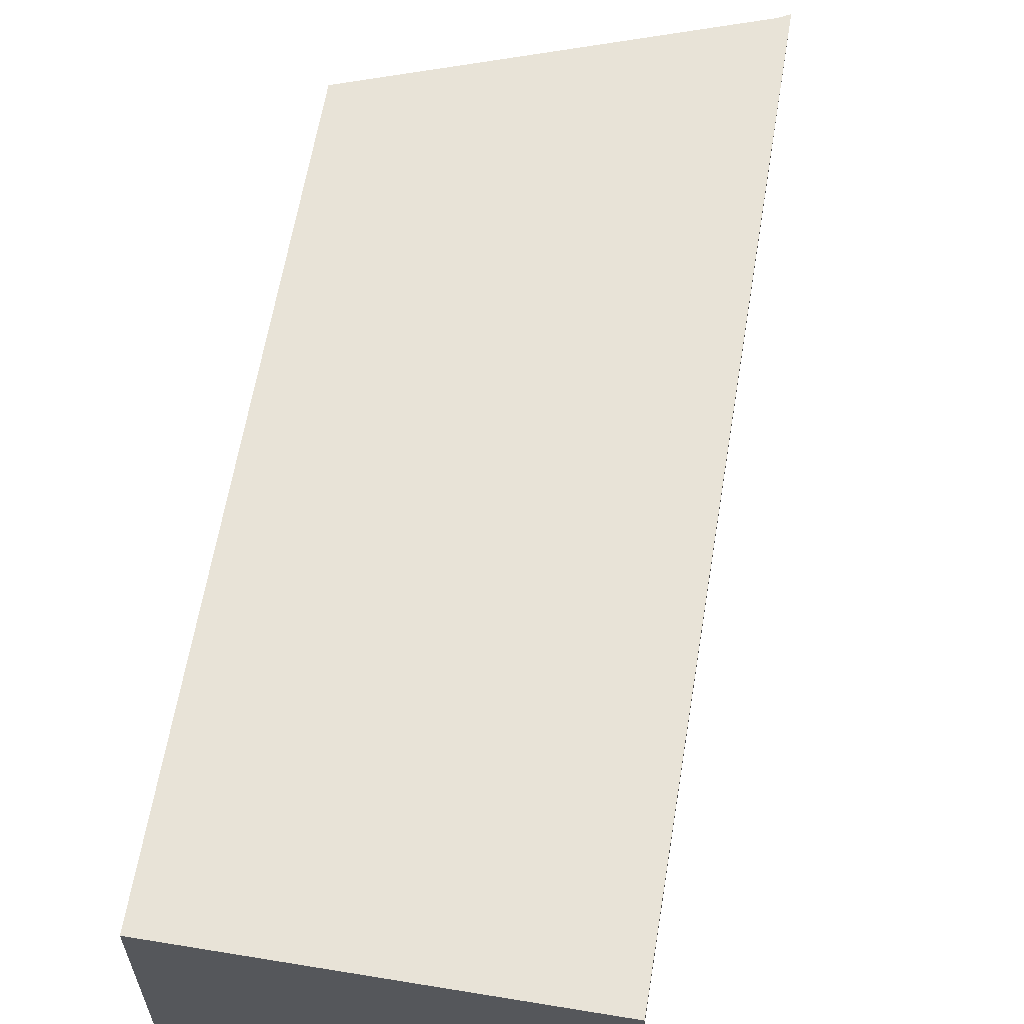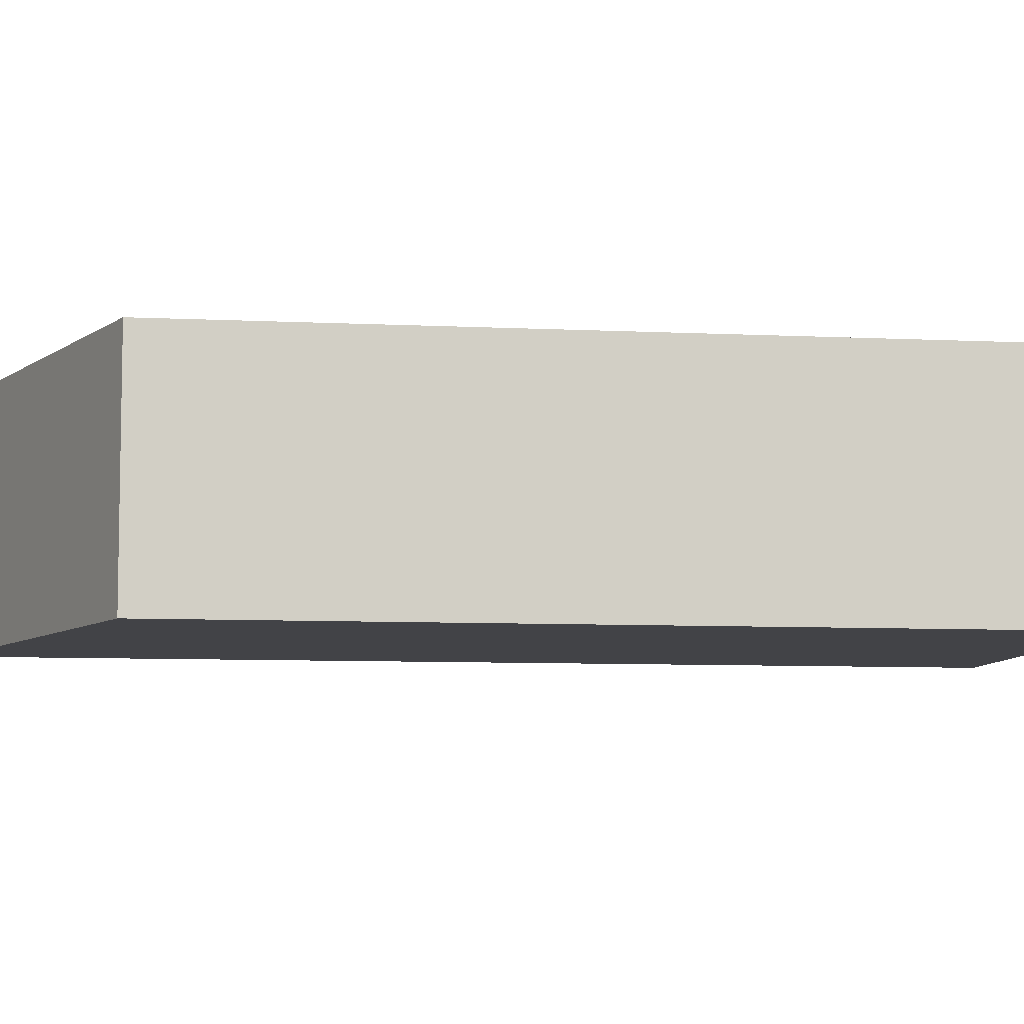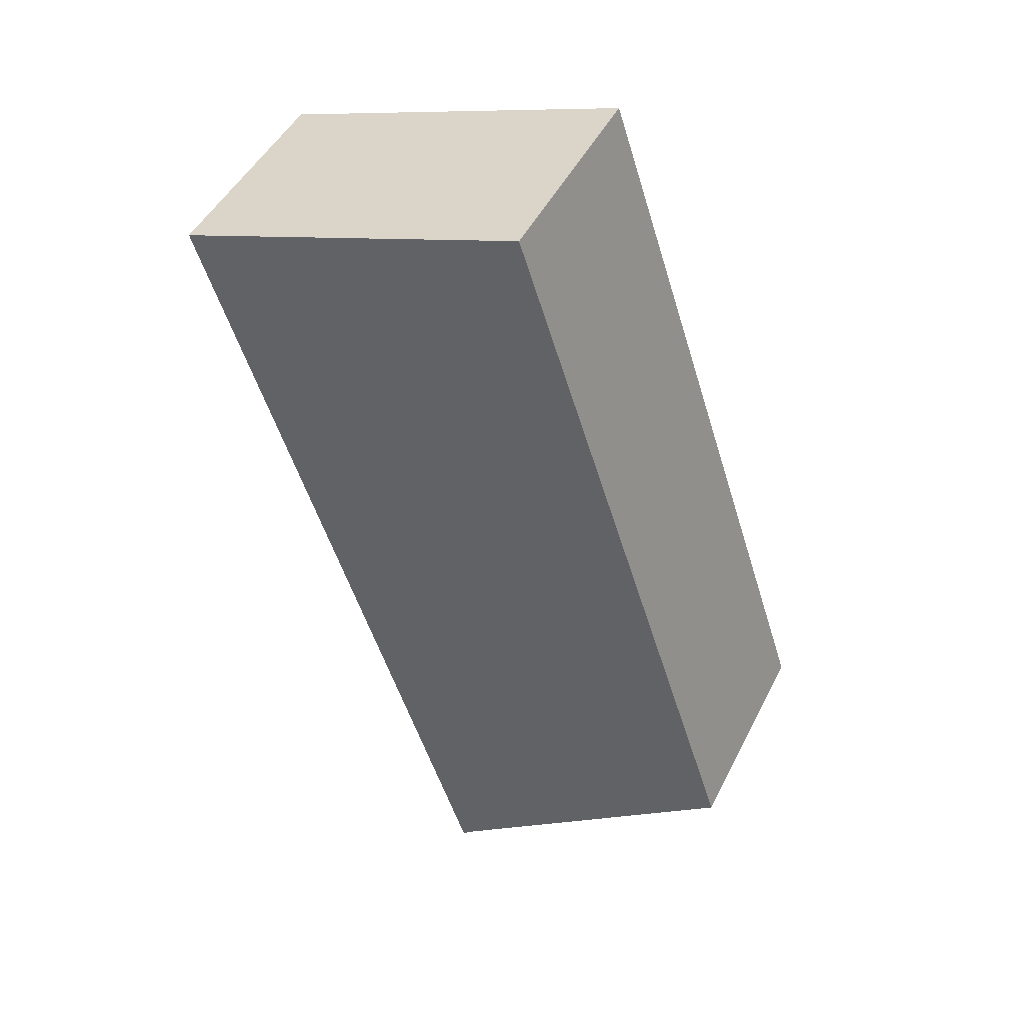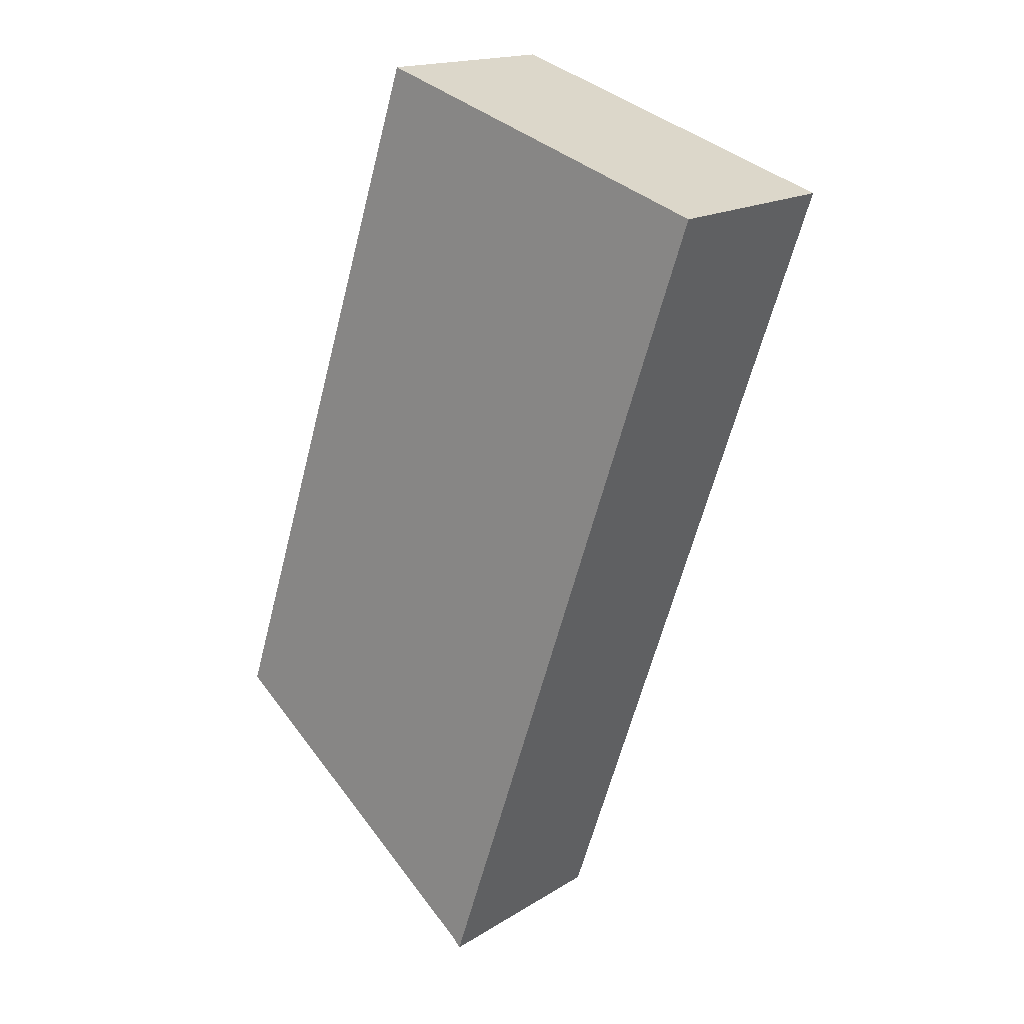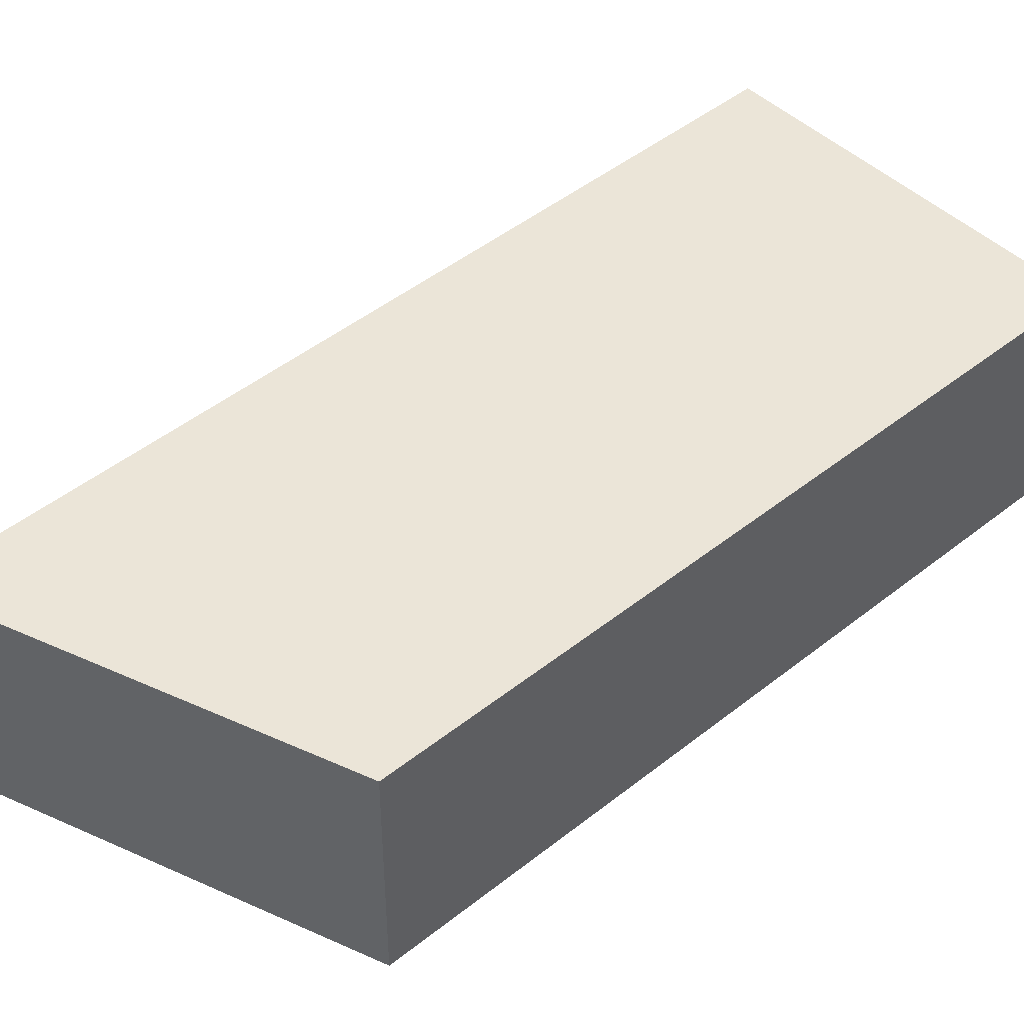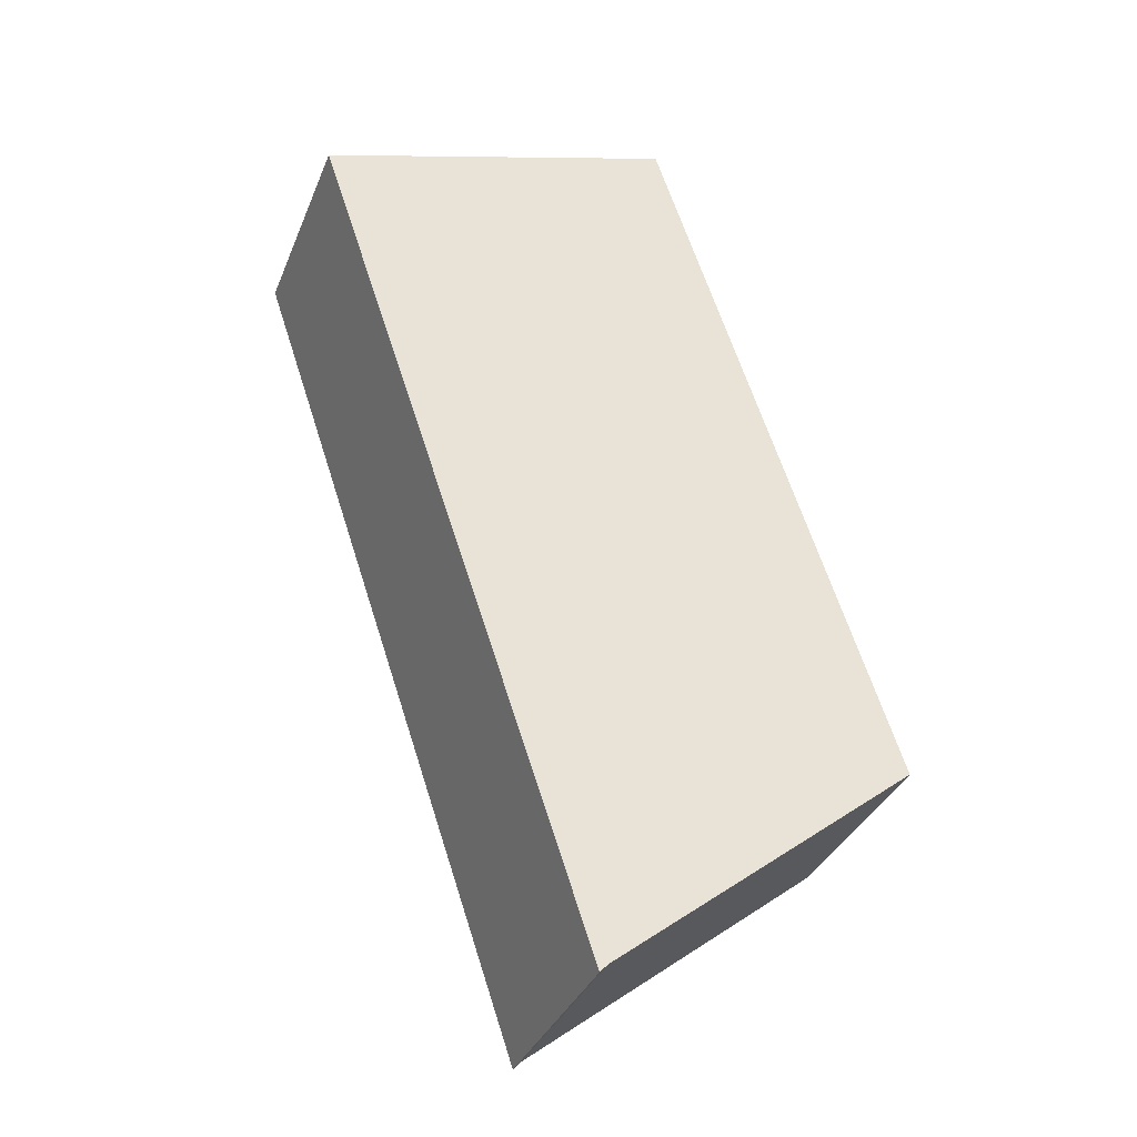
<metadata>
{"format":"obj","ext":"obj","renderer":"f3d","projection":"perspective","resolution":1024,"background":"white","views":[{"elev":62.2,"azim":27.9,"up":"+Y"},{"elev":-7.5,"azim":-79.7,"up":"+Y"},{"elev":46.8,"azim":-154.3,"up":"+Z"},{"elev":16.9,"azim":39.0,"up":"+Z"},{"elev":45.8,"azim":-114.1,"up":"+Y"},{"elev":-34.9,"azim":159.8,"up":"+Z"}]}
</metadata>
<code>
v  10.66 7.553 -8.529
v  8.158 7.553 24.58
v  20.42 7.553 20.5
v  6.297 7.553 18.97
v  10.39 7.553 -8.236
v  0 7.553 4.625e-16
v  8.158 -1.505e-15 24.58
v  20.42 -1.255e-15 20.5
v  10.66 5.223e-16 -8.529
v  10.39 5.043e-16 -8.236
v  0 0 0
v  6.297 -1.162e-15 18.97
g defaultobject
f 1 2 3
f 2 1 4
f 4 1 5
f 4 5 6
f 7 3 2
f 3 7 8
f 8 1 3
f 1 8 9
f 9 5 1
f 5 9 10
f 10 6 5
f 6 10 11
f 4 7 2
f 7 4 12
f 12 4 6
f 12 6 11
f 12 8 7
f 8 12 9
f 9 12 10
f 10 12 11

</code>
